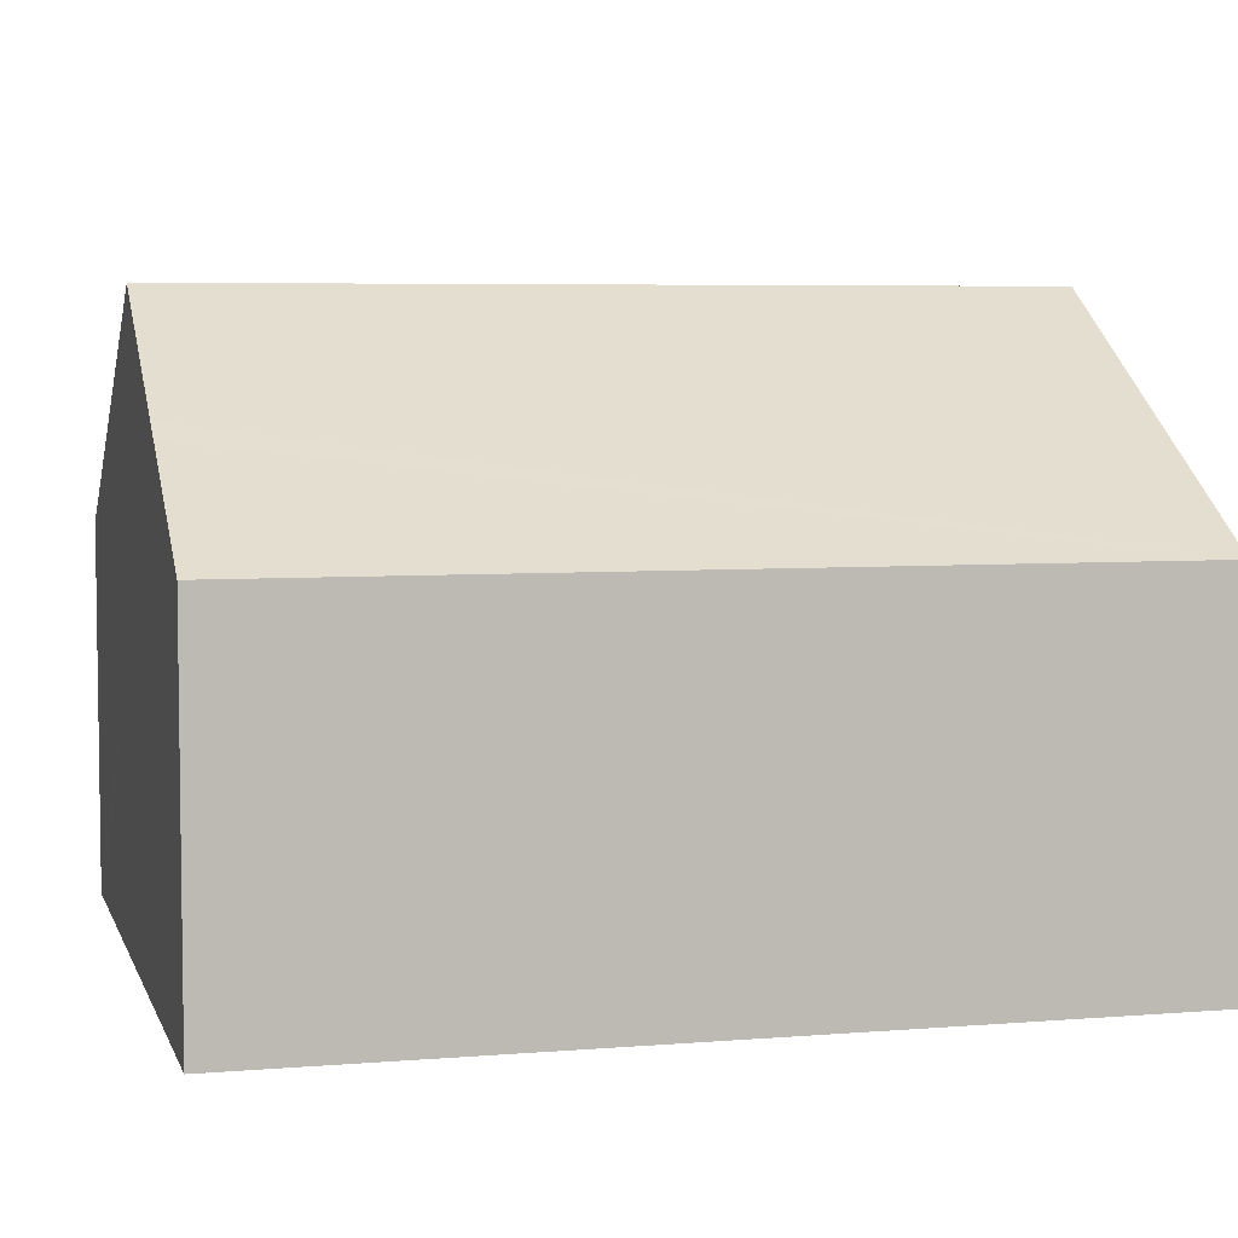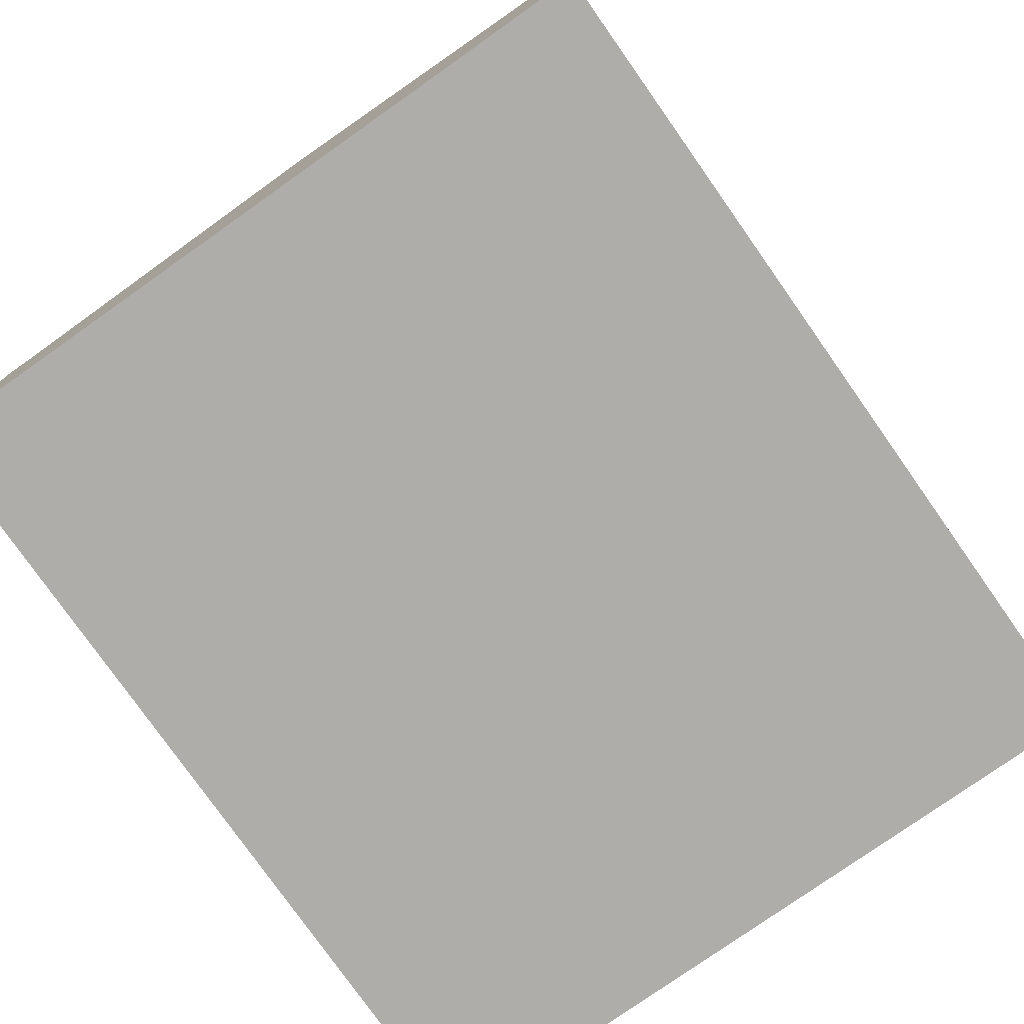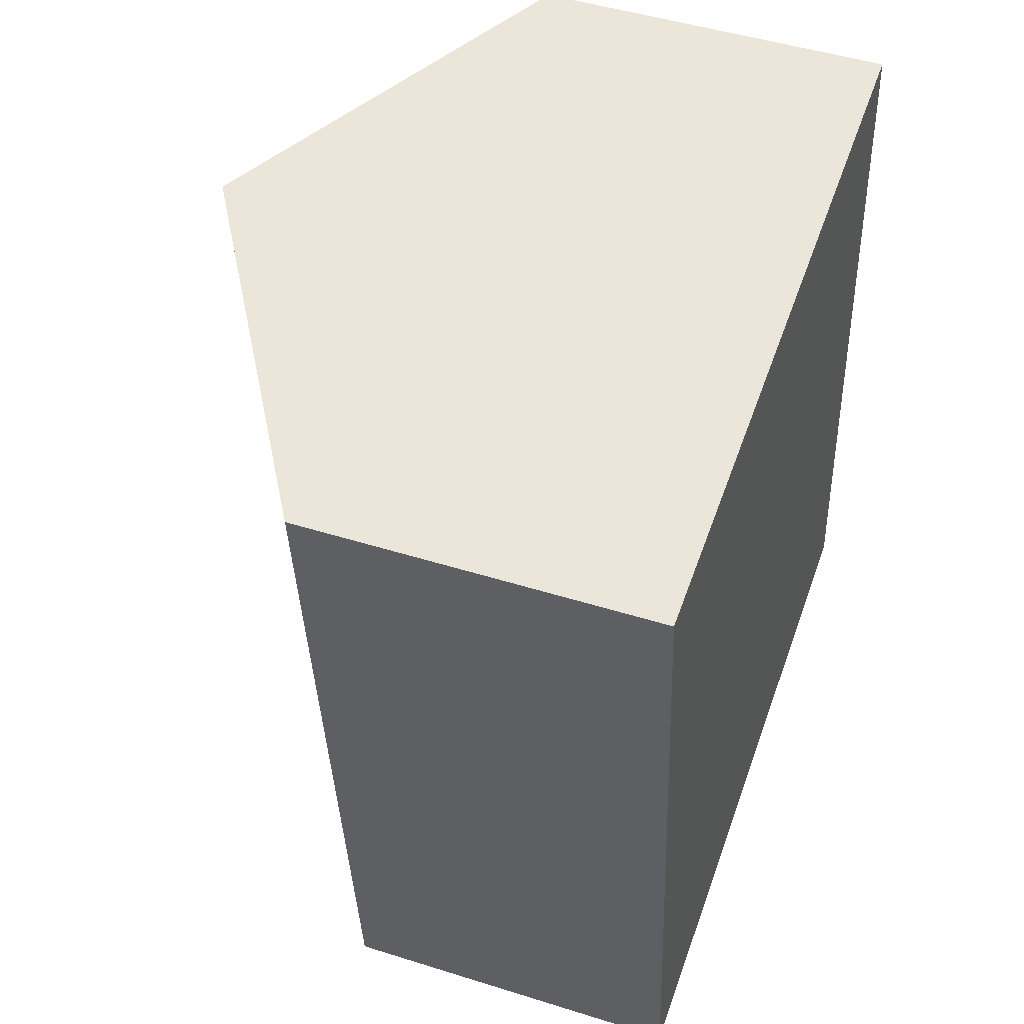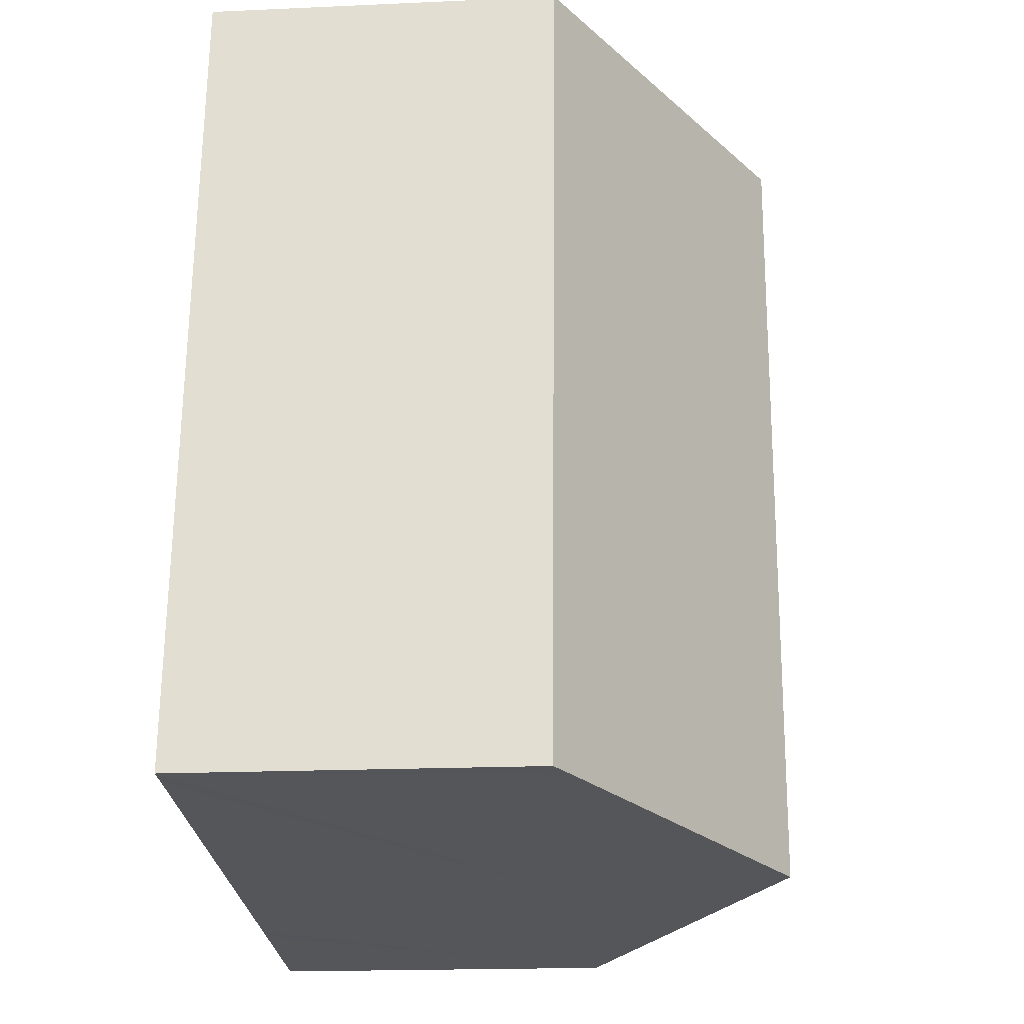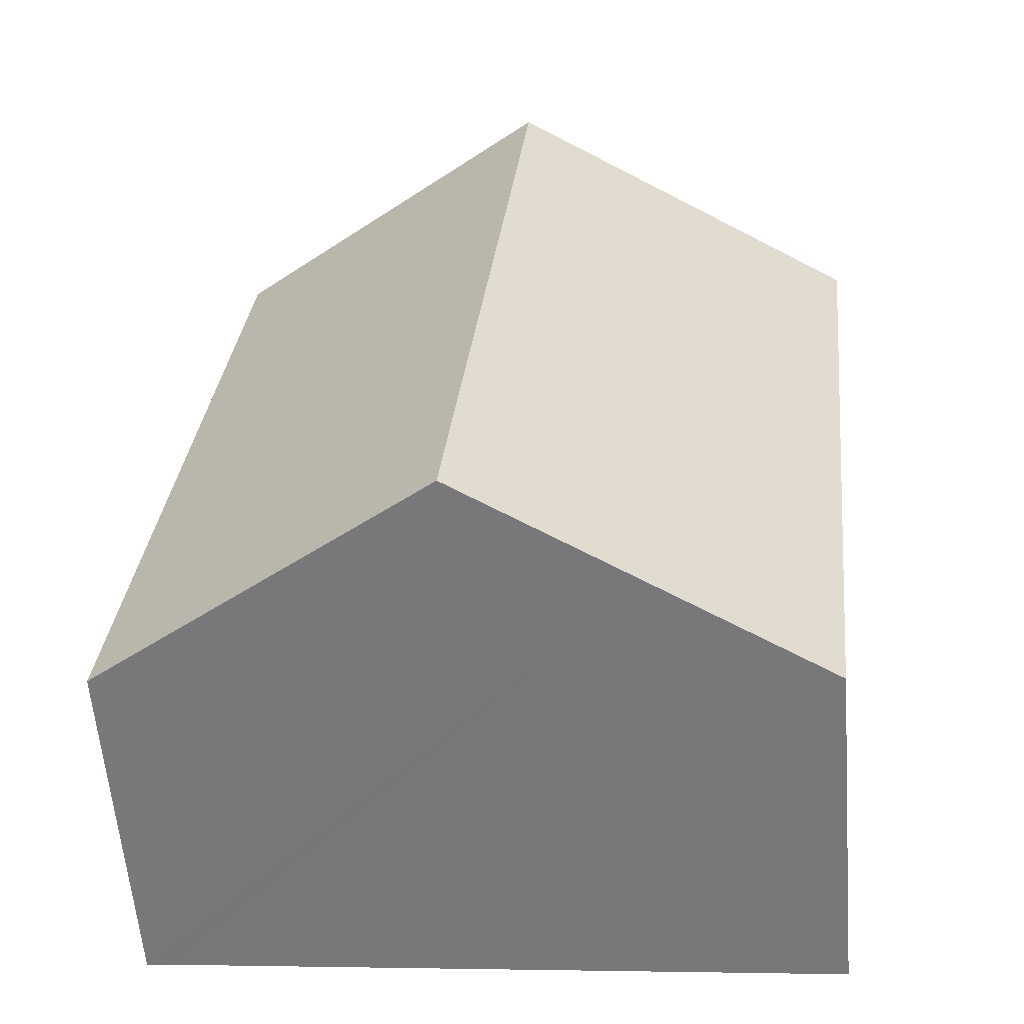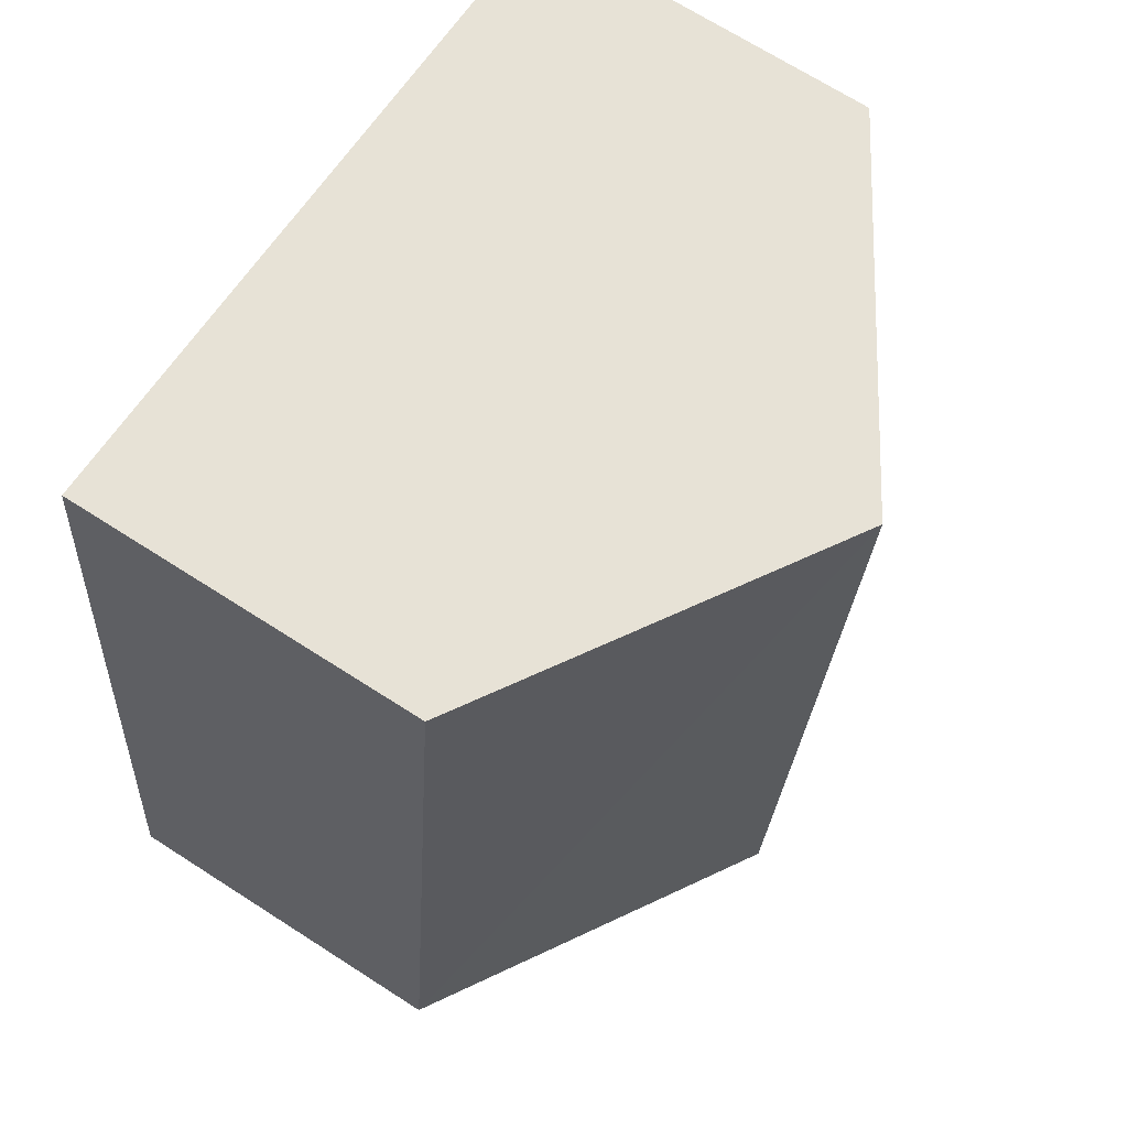
<metadata>
{"format":"obj","ext":"obj","renderer":"f3d","projection":"perspective","resolution":1024,"background":"white","views":[{"elev":5.5,"azim":-110.7,"up":"+Y"},{"elev":-77.4,"azim":-151.0,"up":"+Y"},{"elev":47.6,"azim":-70.5,"up":"+Z"},{"elev":-18.9,"azim":94.9,"up":"+Z"},{"elev":-58.9,"azim":-175.4,"up":"+Z"},{"elev":69.6,"azim":122.7,"up":"+Z"}]}
</metadata>
<code>
v  0 5.943 3.639e-16
v  4.065 7.531 -13.51
v  1.485 5.965 -13.79
v  4.443 7.761 -13.46
v  7.4 9.556 -13.14
v  5.952 9.556 0.656
v  13.34 5.953 -12.5
v  10.69 6.678 1.179
v  11.89 5.953 1.311
v  12.91 6.209 -12.54
v  1.485 8.444e-16 -13.79
v  0 0 0
v  5.952 -4.017e-17 0.656
v  10.69 -7.219e-17 1.179
v  11.89 -8.028e-17 1.311
v  13.34 7.652e-16 -12.5
v  12.91 7.677e-16 -12.54
v  7.4 8.047e-16 -13.14
v  4.443 8.245e-16 -13.46
v  4.065 8.27e-16 -13.51
g defaultobject
f 1 2 3
f 2 1 4
f 4 1 5
f 5 1 6
f 7 8 9
f 8 7 6
f 6 7 10
f 6 10 5
f 11 1 3
f 1 11 12
f 12 6 1
f 6 12 13
f 6 13 8
f 8 13 14
f 8 14 9
f 9 14 15
f 15 7 9
f 7 15 16
f 16 10 7
f 10 16 5
f 5 16 4
f 4 16 17
f 4 17 18
f 4 18 2
f 2 18 3
f 3 18 19
f 3 19 20
f 3 20 11
f 14 16 15
f 16 14 13
f 16 13 12
f 16 12 17
f 17 12 20
f 20 12 11
f 17 20 18
f 18 20 19

</code>
